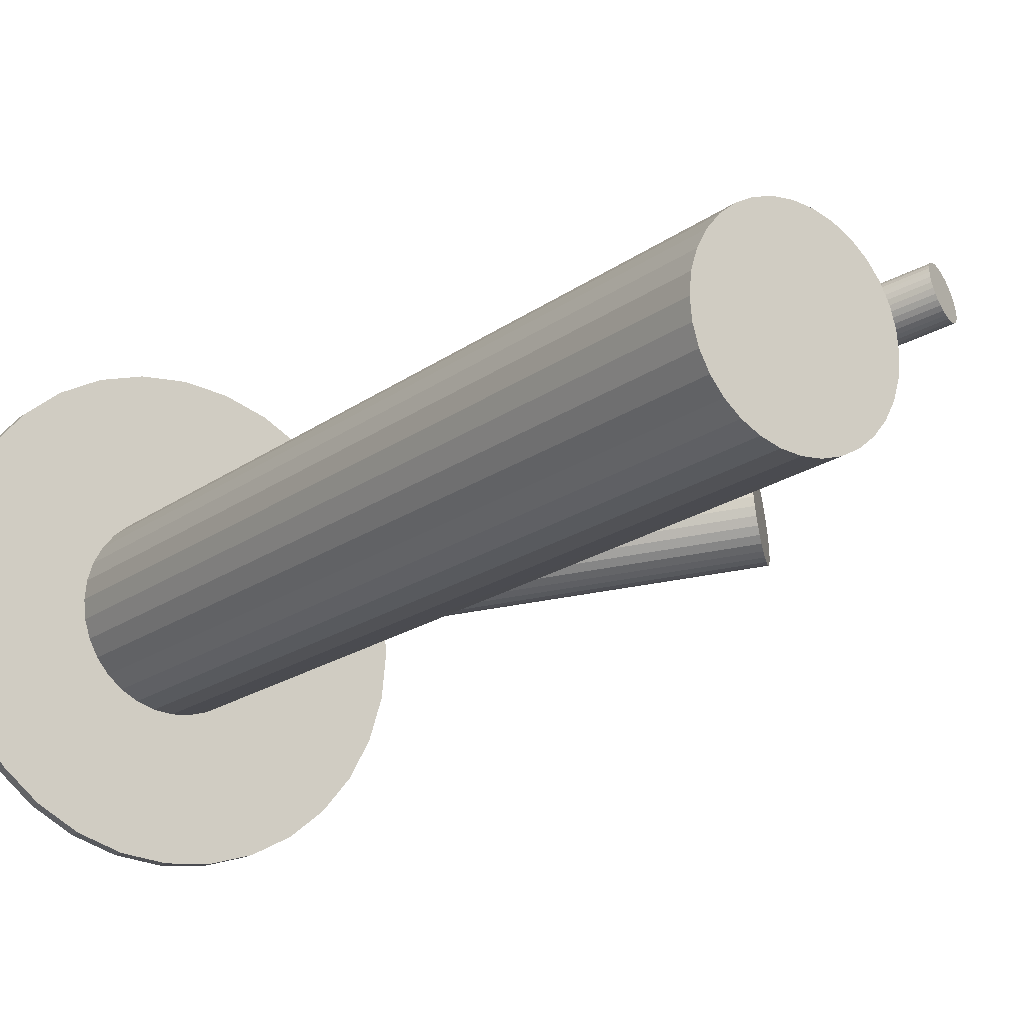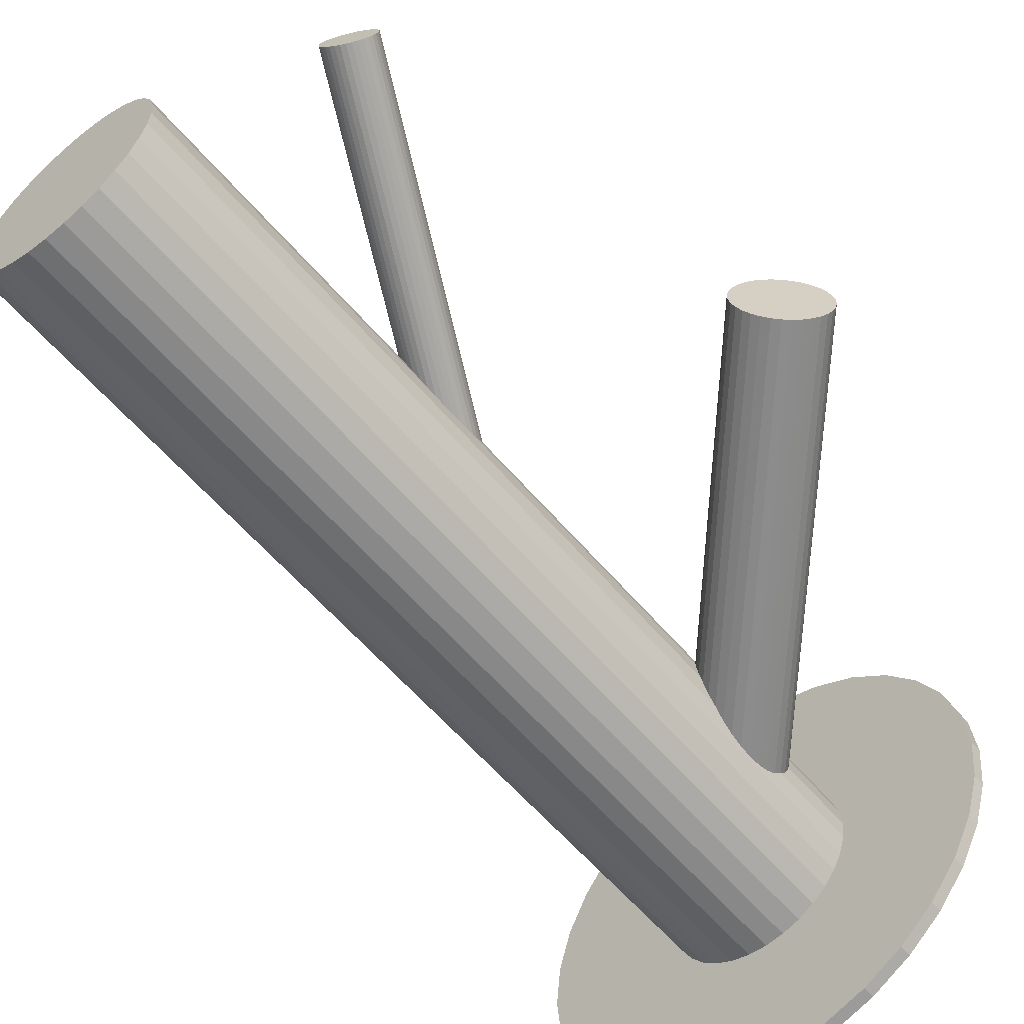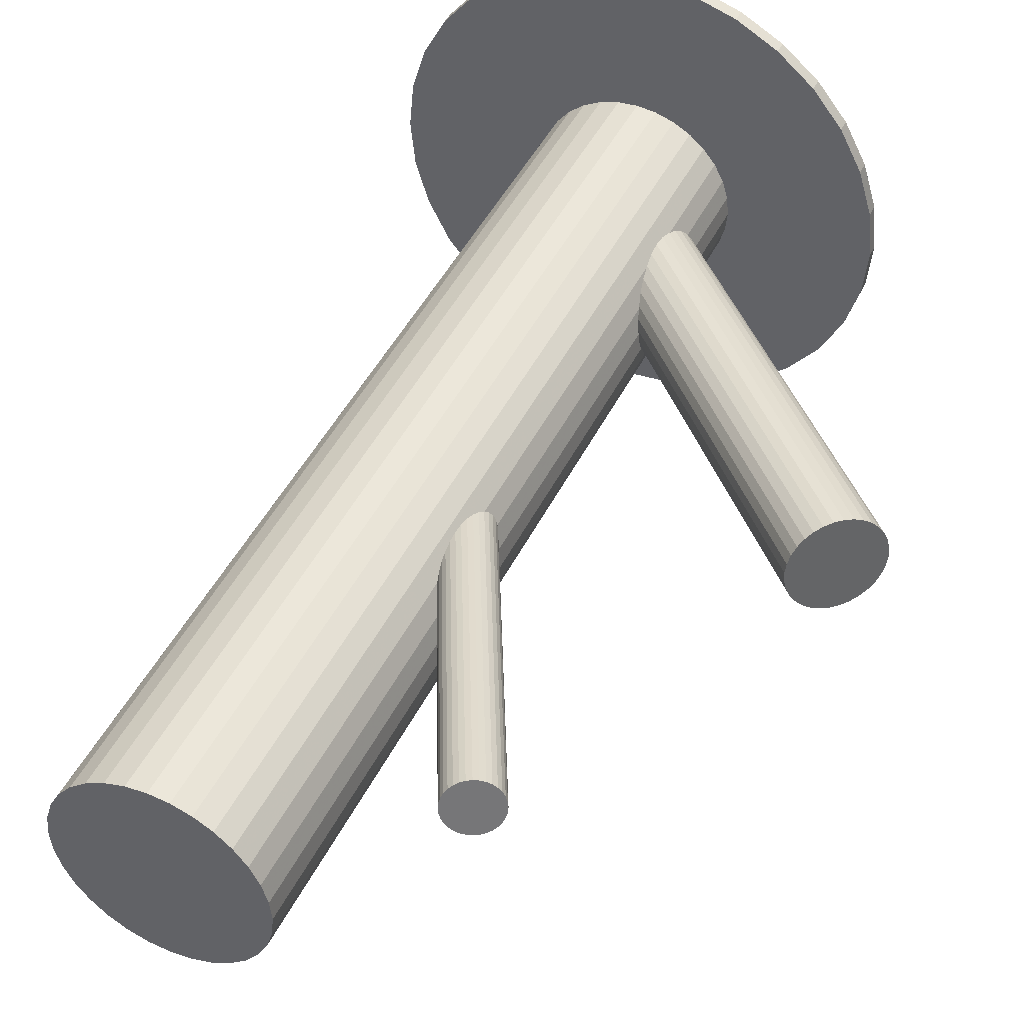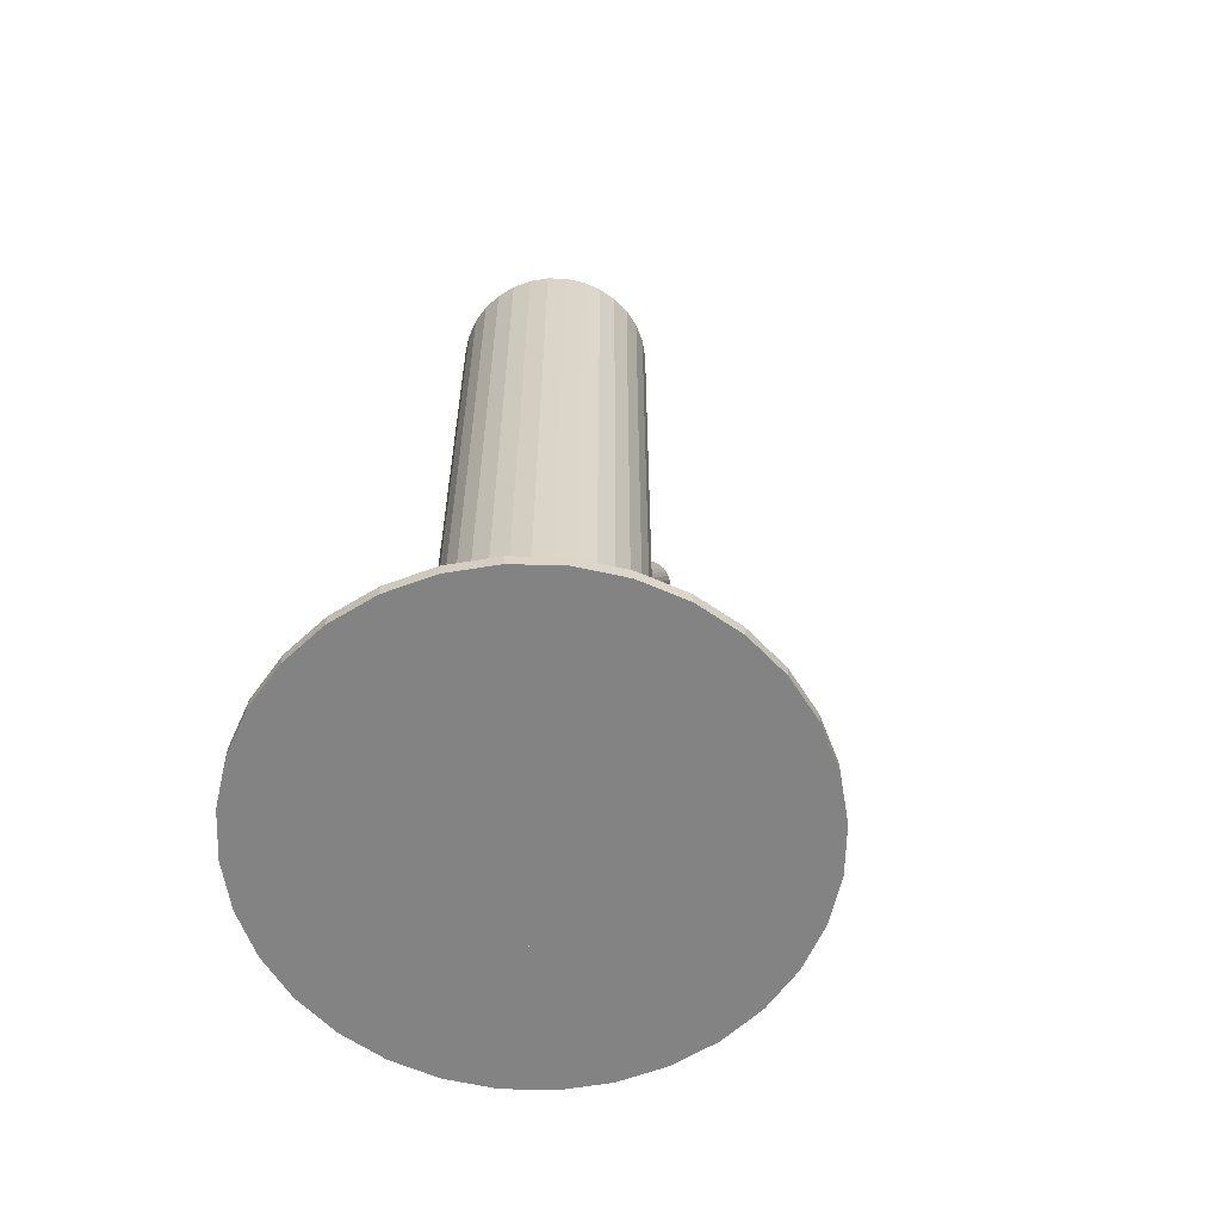
<metadata>
{"format":"obj","ext":"obj","renderer":"f3d","projection":"perspective","resolution":1024,"background":"white","views":[{"elev":-18.1,"azim":-35.2,"up":"+Y"},{"elev":-58.7,"azim":39.9,"up":"+Y"},{"elev":45.2,"azim":24.9,"up":"+Y"},{"elev":-61.2,"azim":-41.0,"up":"+Z"}]}
</metadata>
<code>
v -0.01994 0 -0.1165
v -0.01994 0 0.1165
v -0.01994 -0.02456 -0.1165
v -0.01994 -0.02456 0.1165
v -0.01994 0.02456 -0.1165
v -0.01994 0.02456 0.1165
v -0.01054 -0.02269 -0.1165
v -0.01054 -0.02269 0.1165
v -0.01054 0.02269 -0.1165
v -0.01054 0.02269 0.1165
v -0.0445 0 -0.1165
v -0.0445 0 0.1165
v 0.000479 -0.01364 -0.1165
v 0.000479 -0.01364 0.1165
v 0.000479 0.01364 -0.1165
v 0.000479 0.01364 0.1165
v -0.002575 0.01737 -0.1165
v -0.002575 0.01737 0.1165
v -0.002575 -0.01737 -0.1165
v -0.002575 -0.01737 0.1165
v -0.04263 0.009398 -0.1165
v -0.04263 0.009398 0.1165
v -0.04263 -0.009398 -0.1165
v -0.04263 -0.009398 0.1165
v -0.04403 0.004791 -0.1165
v -0.04403 0.004791 0.1165
v -0.04403 -0.004791 -0.1165
v -0.04403 -0.004791 0.1165
v -0.03358 0.02042 -0.1165
v -0.03358 0.02042 0.1165
v -0.03358 -0.02042 -0.1165
v -0.03358 -0.02042 0.1165
v -0.01515 -0.02409 -0.1165
v -0.01515 -0.02409 0.1165
v -0.01515 0.02409 -0.1165
v -0.01515 0.02409 0.1165
v -0.02473 -0.02409 -0.1165
v -0.02473 -0.02409 0.1165
v -0.02473 0.02409 -0.1165
v -0.02473 0.02409 0.1165
v -0.006296 0.02042 -0.1165
v -0.006296 0.02042 0.1165
v -0.006296 -0.02042 -0.1165
v -0.006296 -0.02042 0.1165
v 0.004146 0.004791 -0.1165
v 0.004146 0.004791 0.1165
v 0.004146 -0.004791 -0.1165
v 0.004146 -0.004791 0.1165
v 0.002748 0.009398 -0.1165
v 0.002748 0.009398 0.1165
v 0.002748 -0.009398 -0.1165
v 0.002748 -0.009398 0.1165
v -0.03731 0.01737 -0.1165
v -0.03731 0.01737 0.1165
v -0.03731 -0.01737 -0.1165
v -0.03731 -0.01737 0.1165
v -0.04036 -0.01364 -0.1165
v -0.04036 -0.01364 0.1165
v -0.04036 0.01364 -0.1165
v -0.04036 0.01364 0.1165
v 0.004618 0 -0.1165
v 0.004618 0 0.1165
v -0.02934 -0.02269 -0.1165
v -0.02934 -0.02269 0.1165
v -0.02934 0.02269 -0.1165
v -0.02934 0.02269 0.1165
v 0.03678 0.02695 0.09605
v -0.01994 -0 -0.0184
v 0.03168 0.02452 0.09915
v -0.02505 -0.002426 -0.0153
v 0.04189 0.02937 0.09294
v -0.01483 0.002426 -0.0215
v 0.03101 0.02693 0.09891
v -0.02572 -1.198e-05 -0.01553
v 0.04044 0.03142 0.09318
v -0.01628 0.004471 -0.02127
v 0.0385 0.02076 0.09665
v -0.01822 -0.006187 -0.0178
v 0.0405 0.0217 0.09544
v -0.01623 -0.00524 -0.01901
v 0.03402 0.03277 0.09605
v -0.02271 0.005825 -0.0184
v 0.04192 0.02345 0.09432
v -0.0148 -0.003496 -0.02012
v 0.03625 0.02075 0.09777
v -0.02048 -0.006191 -0.01668
v 0.03122 0.02935 0.09824
v -0.02551 0.002404 -0.01621
v 0.03844 0.03278 0.09385
v -0.01829 0.005835 -0.02059
v 0.04257 0.02573 0.09347
v -0.01416 -0.001219 -0.02098
v 0.03408 0.02169 0.09863
v -0.02265 -0.005253 -0.01582
v 0.03227 0.0314 0.09723
v -0.02445 0.004454 -0.01721
v 0.03618 0.03326 0.09486
v -0.02054 0.00631 -0.01959
v 0.04125 0.03046 0.093
v -0.01547 0.003516 -0.02144
v 0.03124 0.0257 0.09909
v -0.02549 -0.001243 -0.01536
v 0.04233 0.02819 0.093
v -0.01439 0.001243 -0.02144
v 0.03232 0.02343 0.09909
v -0.02441 -0.003516 -0.01536
v 0.03739 0.02063 0.09723
v -0.01934 -0.00631 -0.01721
v 0.0413 0.02249 0.09486
v -0.01543 -0.004454 -0.01959
v 0.03949 0.0322 0.09347
v -0.01723 0.005253 -0.02098
v 0.031 0.02816 0.09863
v -0.02572 0.001219 -0.01582
v 0.03513 0.02111 0.09824
v -0.02159 -0.005835 -0.01621
v 0.04235 0.02454 0.09385
v -0.01437 -0.002404 -0.02059
v 0.03732 0.03314 0.09432
v -0.0194 0.006191 -0.02012
v 0.03165 0.03044 0.09777
v -0.02508 0.003496 -0.01668
v 0.03955 0.02112 0.09605
v -0.01717 -0.005825 -0.0184
v 0.03307 0.03219 0.09665
v -0.02365 0.00524 -0.0178
v 0.03507 0.03313 0.09544
v -0.02166 0.006187 -0.01901
v 0.03313 0.02247 0.09891
v -0.0236 -0.004471 -0.01553
v 0.04256 0.02696 0.09318
v -0.01416 1.198e-05 -0.02127
v 0.07206 0.0132 -0.00237
v -0.01994 -0 -0.1026
v 0.08047 0.01441 -0.01025
v -0.01153 0.001206 -0.1104
v 0.06366 0.01199 0.005508
v -0.02835 -0.001206 -0.09468
v 0.07209 0.02468 -0.003907
v -0.01991 0.01148 -0.1041
v 0.06881 0.02421 -0.0008328
v -0.02319 0.01101 -0.101
v 0.07371 0.001733 -0.00237
v -0.01829 -0.01147 -0.1026
v 0.06599 0.005826 0.004181
v -0.02602 -0.007373 -0.09601
v 0.07997 0.007832 -0.00892
v -0.01204 -0.005368 -0.1091
v 0.06414 0.00978 0.005357
v -0.02786 -0.00342 -0.09483
v 0.08063 0.01215 -0.0101
v -0.01137 -0.001054 -0.1103
v 0.07917 0.005944 -0.00794
v -0.01283 -0.007255 -0.1081
v 0.06728 0.004239 0.003201
v -0.02472 -0.008961 -0.09699
v 0.07536 0.0234 -0.006747
v -0.01664 0.0102 -0.1069
v 0.06602 0.02206 0.002007
v -0.02598 0.008864 -0.09818
v 0.08046 0.009926 -0.009648
v -0.01154 -0.003274 -0.1098
v 0.06493 0.007697 0.004909
v -0.02708 -0.005502 -0.09528
v 0.0768 0.003068 -0.005385
v -0.0152 -0.01013 -0.1056
v 0.07036 0.002144 0.0006451
v -0.02164 -0.01106 -0.09955
v 0.07376 0.02425 -0.005385
v -0.01824 0.01106 -0.1056
v 0.06733 0.02333 0.0006451
v -0.02468 0.01013 -0.09955
v 0.0792 0.0187 -0.009648
v -0.0128 0.005502 -0.1098
v 0.06367 0.01647 0.004909
v -0.02834 0.003274 -0.09528
v 0.0781 0.004336 -0.006747
v -0.0139 -0.008864 -0.1069
v 0.06876 0.002996 0.002007
v -0.02324 -0.0102 -0.09818
v 0.07684 0.02216 -0.00794
v -0.01516 0.008961 -0.1081
v 0.06495 0.02045 0.003201
v -0.02705 0.007255 -0.09699
v 0.0635 0.01425 0.005357
v -0.02851 0.001054 -0.09483
v 0.07999 0.01662 -0.0101
v -0.01202 0.00342 -0.1103
v 0.06416 0.01857 0.004181
v -0.02784 0.005368 -0.09601
v 0.07814 0.02057 -0.00892
v -0.01386 0.007373 -0.1091
v 0.07042 0.02467 -0.00237
v -0.02159 0.01147 -0.1026
v 0.07532 0.002189 -0.003907
v -0.01669 -0.01101 -0.1041
v 0.07204 0.001718 -0.0008328
v -0.01997 -0.01148 -0.101
v -0.01994 0 -0.1165
v -0.01994 0 -0.1133
v -0.01994 0.06069 -0.1165
v -0.01994 0.06069 -0.1133
v -0.01994 -0.06069 -0.1165
v -0.01994 -0.06069 -0.1133
v -0.04316 -0.05607 -0.1165
v -0.04316 -0.05607 -0.1133
v -0.04316 0.05607 -0.1165
v -0.04316 0.05607 -0.1133
v -0.0704 0.03372 -0.1165
v -0.0704 0.03372 -0.1133
v -0.0704 -0.03372 -0.1165
v -0.0704 -0.03372 -0.1133
v 0.04075 0 -0.1165
v 0.04075 0 -0.1133
v -0.03178 -0.05952 -0.1165
v -0.03178 -0.05952 -0.1133
v -0.03178 0.05952 -0.1165
v -0.03178 0.05952 -0.1133
v -0.06285 -0.04291 -0.1165
v -0.06285 -0.04291 -0.1133
v -0.06285 0.04291 -0.1165
v -0.06285 0.04291 -0.1133
v -0.07946 -0.01184 -0.1165
v -0.07946 -0.01184 -0.1133
v -0.07946 0.01184 -0.1165
v -0.07946 0.01184 -0.1133
v -0.07601 -0.02322 -0.1165
v -0.07601 -0.02322 -0.1133
v -0.07601 0.02322 -0.1165
v -0.07601 0.02322 -0.1133
v 0.01378 -0.05046 -0.1165
v 0.01378 -0.05046 -0.1133
v 0.01378 0.05046 -0.1165
v 0.01378 0.05046 -0.1133
v -0.05366 -0.05046 -0.1165
v -0.05366 -0.05046 -0.1133
v -0.05366 0.05046 -0.1165
v -0.05366 0.05046 -0.1133
v 0.03613 -0.02322 -0.1165
v 0.03613 -0.02322 -0.1133
v 0.03613 0.02322 -0.1165
v 0.03613 0.02322 -0.1133
v 0.03958 -0.01184 -0.1165
v 0.03958 -0.01184 -0.1133
v 0.03958 0.01184 -0.1165
v 0.03958 0.01184 -0.1133
v 0.02297 -0.04291 -0.1165
v 0.02297 -0.04291 -0.1133
v 0.02297 0.04291 -0.1165
v 0.02297 0.04291 -0.1133
v -0.0081 -0.05952 -0.1165
v -0.0081 -0.05952 -0.1133
v -0.0081 0.05952 -0.1165
v -0.0081 0.05952 -0.1133
v -0.08063 0 -0.1165
v -0.08063 0 -0.1133
v 0.03052 0.03372 -0.1165
v 0.03052 0.03372 -0.1133
v 0.03052 -0.03372 -0.1165
v 0.03052 -0.03372 -0.1133
v 0.003284 -0.05607 -0.1165
v 0.003284 -0.05607 -0.1133
v 0.003284 0.05607 -0.1165
v 0.003284 0.05607 -0.1133
f 61 1 45
f 61 45 62
f 62 45 46
f 62 46 2
f 45 1 49
f 45 49 46
f 46 49 50
f 46 50 2
f 49 1 15
f 49 15 50
f 50 15 16
f 50 16 2
f 15 1 17
f 15 17 16
f 16 17 18
f 16 18 2
f 17 1 41
f 17 41 18
f 18 41 42
f 18 42 2
f 41 1 9
f 41 9 42
f 42 9 10
f 42 10 2
f 9 1 35
f 9 35 10
f 10 35 36
f 10 36 2
f 35 1 5
f 35 5 36
f 36 5 6
f 36 6 2
f 5 1 39
f 5 39 6
f 6 39 40
f 6 40 2
f 39 1 65
f 39 65 40
f 40 65 66
f 40 66 2
f 65 1 29
f 65 29 66
f 66 29 30
f 66 30 2
f 29 1 53
f 29 53 30
f 30 53 54
f 30 54 2
f 53 1 59
f 53 59 54
f 54 59 60
f 54 60 2
f 59 1 21
f 59 21 60
f 60 21 22
f 60 22 2
f 21 1 25
f 21 25 22
f 22 25 26
f 22 26 2
f 25 1 11
f 25 11 26
f 26 11 12
f 26 12 2
f 11 1 27
f 11 27 12
f 12 27 28
f 12 28 2
f 27 1 23
f 27 23 28
f 28 23 24
f 28 24 2
f 23 1 57
f 23 57 24
f 24 57 58
f 24 58 2
f 57 1 55
f 57 55 58
f 58 55 56
f 58 56 2
f 55 1 31
f 55 31 56
f 56 31 32
f 56 32 2
f 31 1 63
f 31 63 32
f 32 63 64
f 32 64 2
f 63 1 37
f 63 37 64
f 64 37 38
f 64 38 2
f 37 1 3
f 37 3 38
f 38 3 4
f 38 4 2
f 3 1 33
f 3 33 4
f 4 33 34
f 4 34 2
f 33 1 7
f 33 7 34
f 34 7 8
f 34 8 2
f 7 1 43
f 7 43 8
f 8 43 44
f 8 44 2
f 43 1 19
f 43 19 44
f 44 19 20
f 44 20 2
f 19 1 13
f 19 13 20
f 20 13 14
f 20 14 2
f 13 1 51
f 13 51 14
f 14 51 52
f 14 52 2
f 51 1 47
f 51 47 52
f 52 47 48
f 52 48 2
f 47 1 61
f 47 61 48
f 48 61 62
f 48 62 2
f 82 68 126
f 82 126 81
f 81 126 125
f 81 125 67
f 126 68 96
f 126 96 125
f 125 96 95
f 125 95 67
f 96 68 122
f 96 122 95
f 95 122 121
f 95 121 67
f 122 68 88
f 122 88 121
f 121 88 87
f 121 87 67
f 88 68 114
f 88 114 87
f 87 114 113
f 87 113 67
f 114 68 74
f 114 74 113
f 113 74 73
f 113 73 67
f 74 68 102
f 74 102 73
f 73 102 101
f 73 101 67
f 102 68 70
f 102 70 101
f 101 70 69
f 101 69 67
f 70 68 106
f 70 106 69
f 69 106 105
f 69 105 67
f 106 68 130
f 106 130 105
f 105 130 129
f 105 129 67
f 130 68 94
f 130 94 129
f 129 94 93
f 129 93 67
f 94 68 116
f 94 116 93
f 93 116 115
f 93 115 67
f 116 68 86
f 116 86 115
f 115 86 85
f 115 85 67
f 86 68 108
f 86 108 85
f 85 108 107
f 85 107 67
f 108 68 78
f 108 78 107
f 107 78 77
f 107 77 67
f 78 68 124
f 78 124 77
f 77 124 123
f 77 123 67
f 124 68 80
f 124 80 123
f 123 80 79
f 123 79 67
f 80 68 110
f 80 110 79
f 79 110 109
f 79 109 67
f 110 68 84
f 110 84 109
f 109 84 83
f 109 83 67
f 84 68 118
f 84 118 83
f 83 118 117
f 83 117 67
f 118 68 92
f 118 92 117
f 117 92 91
f 117 91 67
f 92 68 132
f 92 132 91
f 91 132 131
f 91 131 67
f 132 68 104
f 132 104 131
f 131 104 103
f 131 103 67
f 104 68 72
f 104 72 103
f 103 72 71
f 103 71 67
f 72 68 100
f 72 100 71
f 71 100 99
f 71 99 67
f 100 68 76
f 100 76 99
f 99 76 75
f 99 75 67
f 76 68 112
f 76 112 75
f 75 112 111
f 75 111 67
f 112 68 90
f 112 90 111
f 111 90 89
f 111 89 67
f 90 68 120
f 90 120 89
f 89 120 119
f 89 119 67
f 120 68 98
f 120 98 119
f 119 98 97
f 119 97 67
f 98 68 128
f 98 128 97
f 97 128 127
f 97 127 67
f 128 68 82
f 128 82 127
f 127 82 81
f 127 81 67
f 194 134 142
f 194 142 193
f 193 142 141
f 193 141 133
f 142 134 172
f 142 172 141
f 141 172 171
f 141 171 133
f 172 134 160
f 172 160 171
f 171 160 159
f 171 159 133
f 160 134 184
f 160 184 159
f 159 184 183
f 159 183 133
f 184 134 190
f 184 190 183
f 183 190 189
f 183 189 133
f 190 134 176
f 190 176 189
f 189 176 175
f 189 175 133
f 176 134 186
f 176 186 175
f 175 186 185
f 175 185 133
f 186 134 138
f 186 138 185
f 185 138 137
f 185 137 133
f 138 134 150
f 138 150 137
f 137 150 149
f 137 149 133
f 150 134 164
f 150 164 149
f 149 164 163
f 149 163 133
f 164 134 146
f 164 146 163
f 163 146 145
f 163 145 133
f 146 134 156
f 146 156 145
f 145 156 155
f 145 155 133
f 156 134 180
f 156 180 155
f 155 180 179
f 155 179 133
f 180 134 168
f 180 168 179
f 179 168 167
f 179 167 133
f 168 134 198
f 168 198 167
f 167 198 197
f 167 197 133
f 198 134 144
f 198 144 197
f 197 144 143
f 197 143 133
f 144 134 196
f 144 196 143
f 143 196 195
f 143 195 133
f 196 134 166
f 196 166 195
f 195 166 165
f 195 165 133
f 166 134 178
f 166 178 165
f 165 178 177
f 165 177 133
f 178 134 154
f 178 154 177
f 177 154 153
f 177 153 133
f 154 134 148
f 154 148 153
f 153 148 147
f 153 147 133
f 148 134 162
f 148 162 147
f 147 162 161
f 147 161 133
f 162 134 152
f 162 152 161
f 161 152 151
f 161 151 133
f 152 134 136
f 152 136 151
f 151 136 135
f 151 135 133
f 136 134 188
f 136 188 135
f 135 188 187
f 135 187 133
f 188 134 174
f 188 174 187
f 187 174 173
f 187 173 133
f 174 134 192
f 174 192 173
f 173 192 191
f 173 191 133
f 192 134 182
f 192 182 191
f 191 182 181
f 191 181 133
f 182 134 158
f 182 158 181
f 181 158 157
f 181 157 133
f 158 134 170
f 158 170 157
f 157 170 169
f 157 169 133
f 170 134 140
f 170 140 169
f 169 140 139
f 169 139 133
f 140 134 194
f 140 194 139
f 139 194 193
f 139 193 133
f 213 199 245
f 213 245 214
f 214 245 246
f 214 246 200
f 245 199 241
f 245 241 246
f 246 241 242
f 246 242 200
f 241 199 257
f 241 257 242
f 242 257 258
f 242 258 200
f 257 199 249
f 257 249 258
f 258 249 250
f 258 250 200
f 249 199 233
f 249 233 250
f 250 233 234
f 250 234 200
f 233 199 263
f 233 263 234
f 234 263 264
f 234 264 200
f 263 199 253
f 263 253 264
f 264 253 254
f 264 254 200
f 253 199 201
f 253 201 254
f 254 201 202
f 254 202 200
f 201 199 217
f 201 217 202
f 202 217 218
f 202 218 200
f 217 199 207
f 217 207 218
f 218 207 208
f 218 208 200
f 207 199 237
f 207 237 208
f 208 237 238
f 208 238 200
f 237 199 221
f 237 221 238
f 238 221 222
f 238 222 200
f 221 199 209
f 221 209 222
f 222 209 210
f 222 210 200
f 209 199 229
f 209 229 210
f 210 229 230
f 210 230 200
f 229 199 225
f 229 225 230
f 230 225 226
f 230 226 200
f 225 199 255
f 225 255 226
f 226 255 256
f 226 256 200
f 255 199 223
f 255 223 256
f 256 223 224
f 256 224 200
f 223 199 227
f 223 227 224
f 224 227 228
f 224 228 200
f 227 199 211
f 227 211 228
f 228 211 212
f 228 212 200
f 211 199 219
f 211 219 212
f 212 219 220
f 212 220 200
f 219 199 235
f 219 235 220
f 220 235 236
f 220 236 200
f 235 199 205
f 235 205 236
f 236 205 206
f 236 206 200
f 205 199 215
f 205 215 206
f 206 215 216
f 206 216 200
f 215 199 203
f 215 203 216
f 216 203 204
f 216 204 200
f 203 199 251
f 203 251 204
f 204 251 252
f 204 252 200
f 251 199 261
f 251 261 252
f 252 261 262
f 252 262 200
f 261 199 231
f 261 231 262
f 262 231 232
f 262 232 200
f 231 199 247
f 231 247 232
f 232 247 248
f 232 248 200
f 247 199 259
f 247 259 248
f 248 259 260
f 248 260 200
f 259 199 239
f 259 239 260
f 260 239 240
f 260 240 200
f 239 199 243
f 239 243 240
f 240 243 244
f 240 244 200
f 243 199 213
f 243 213 244
f 244 213 214
f 244 214 200

</code>
